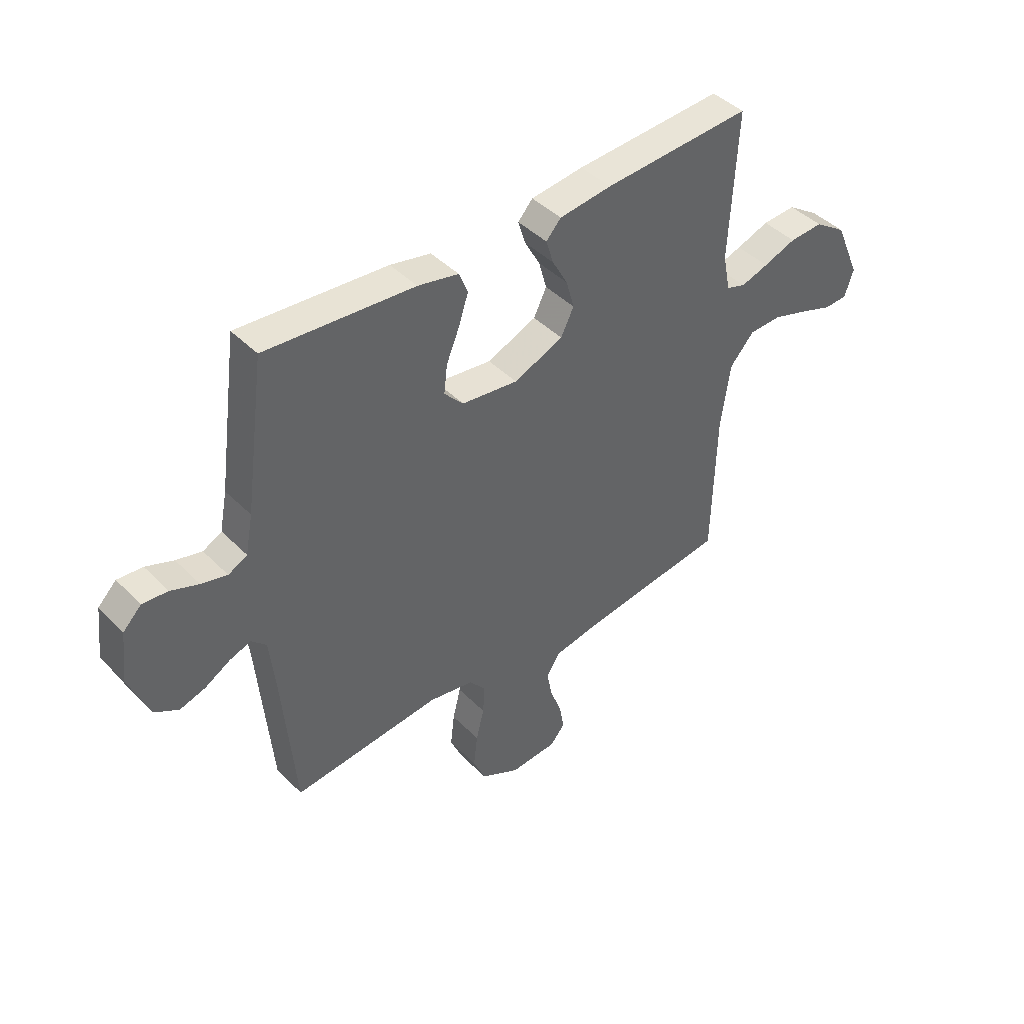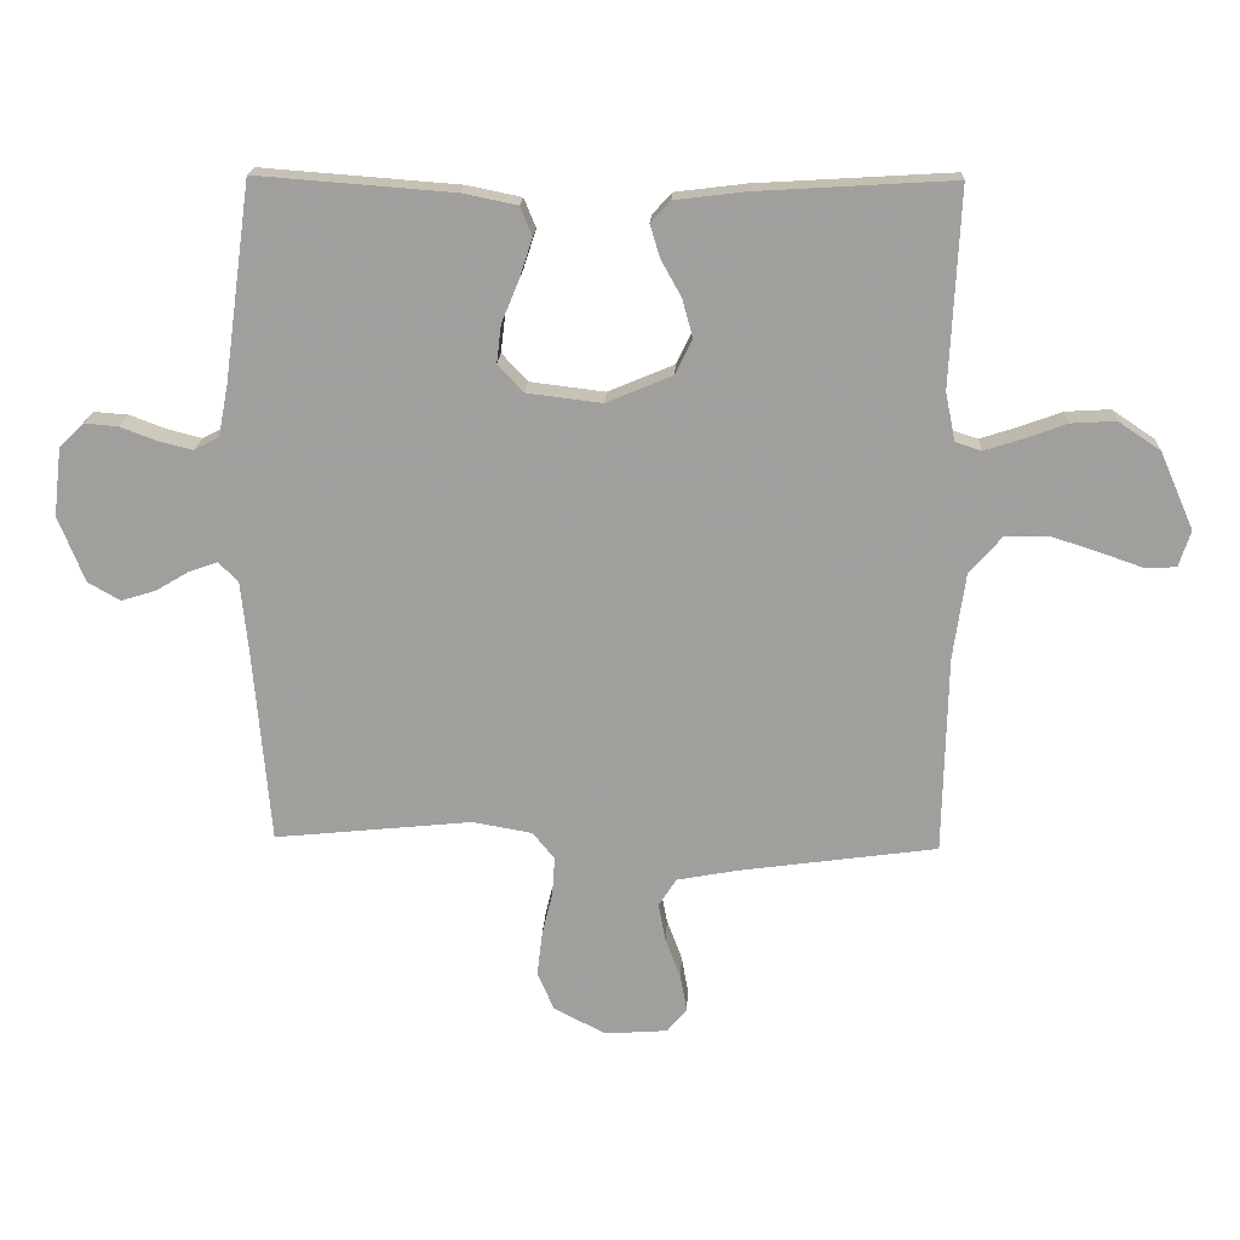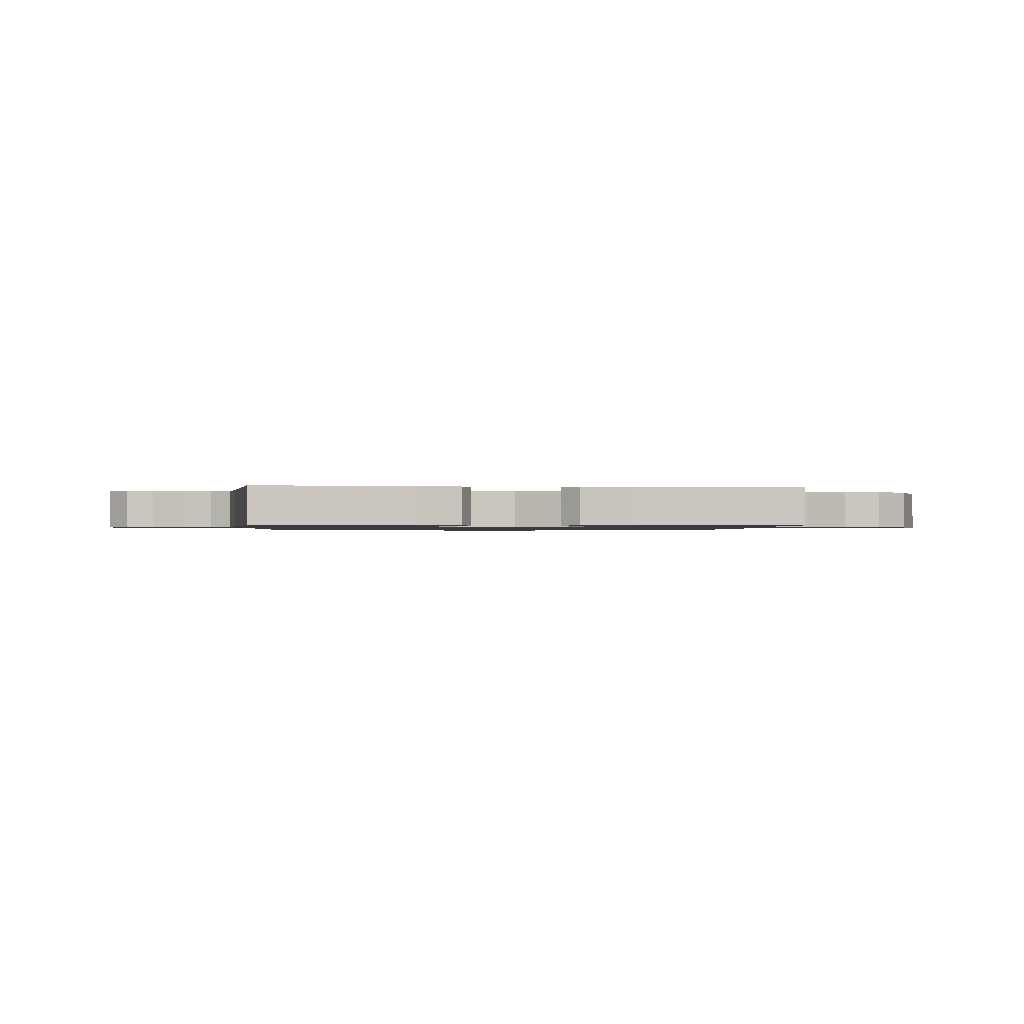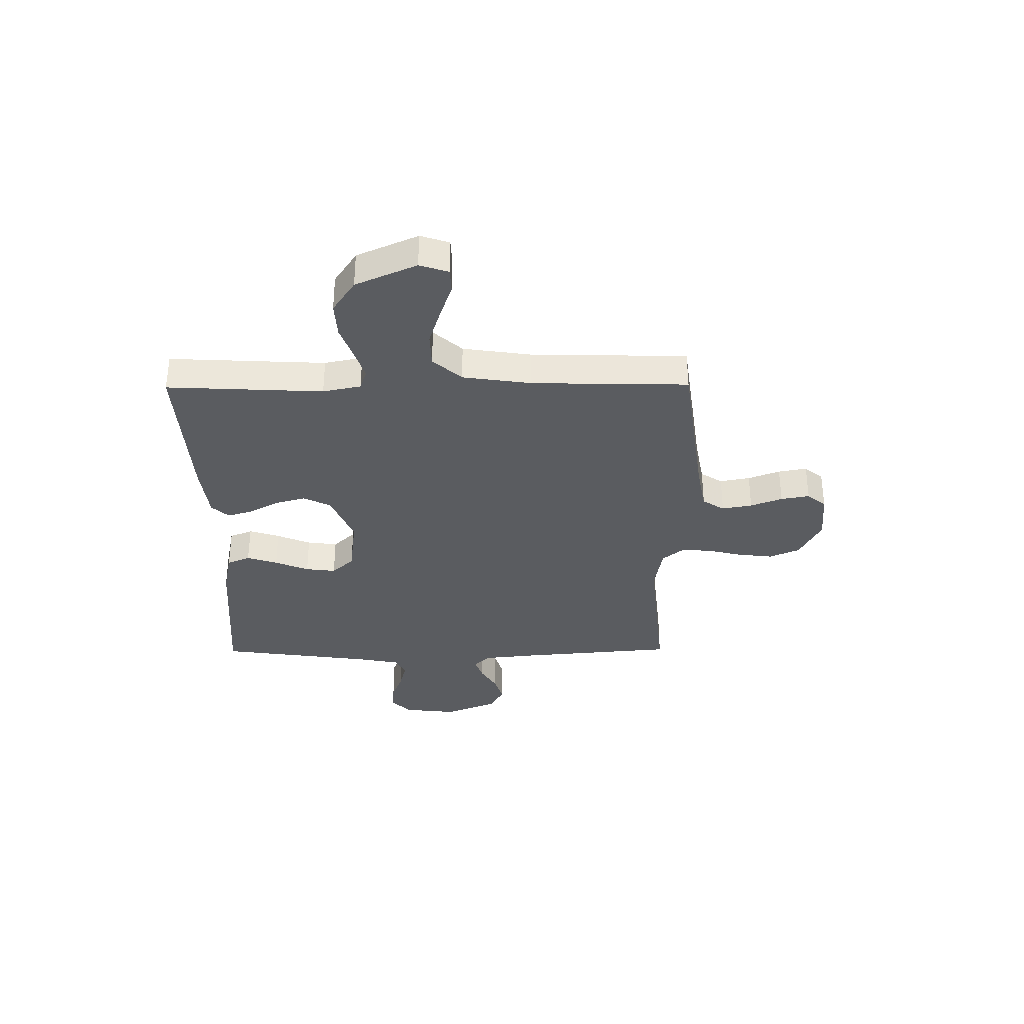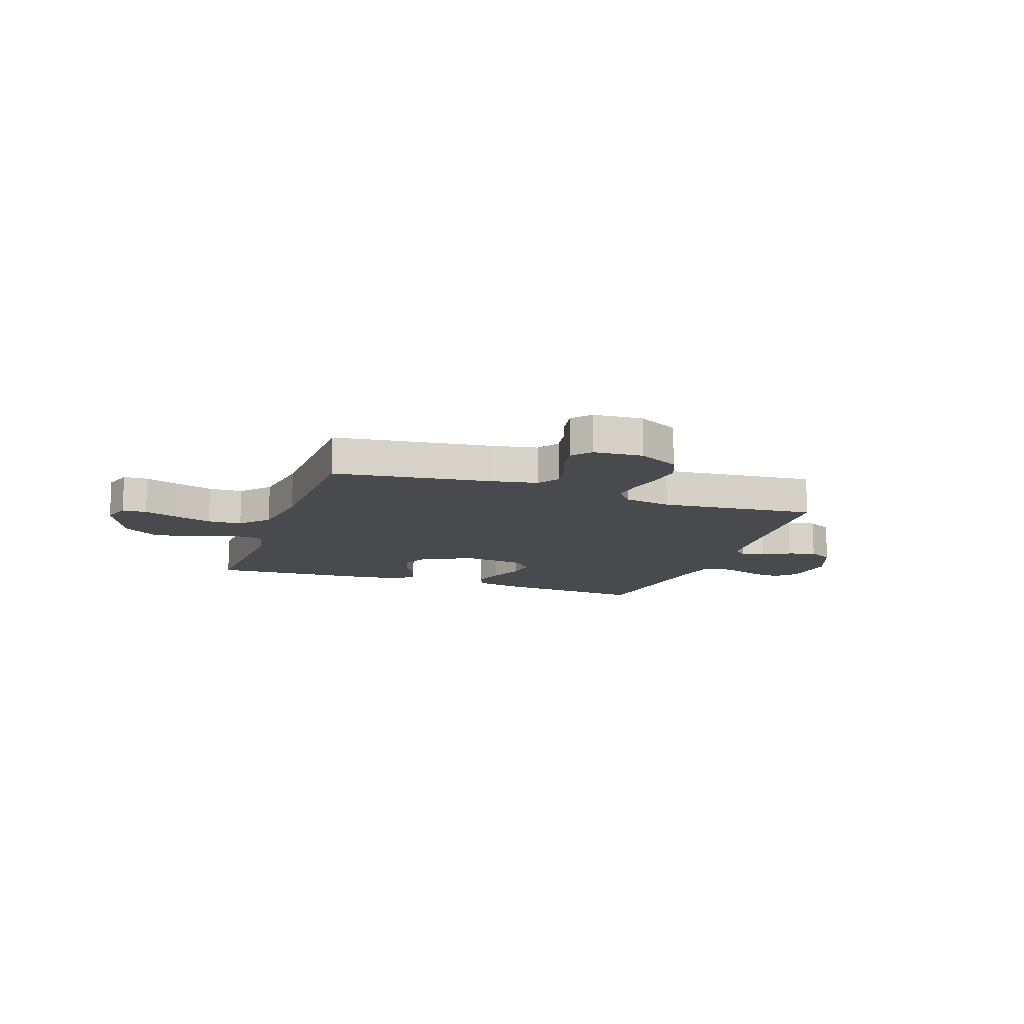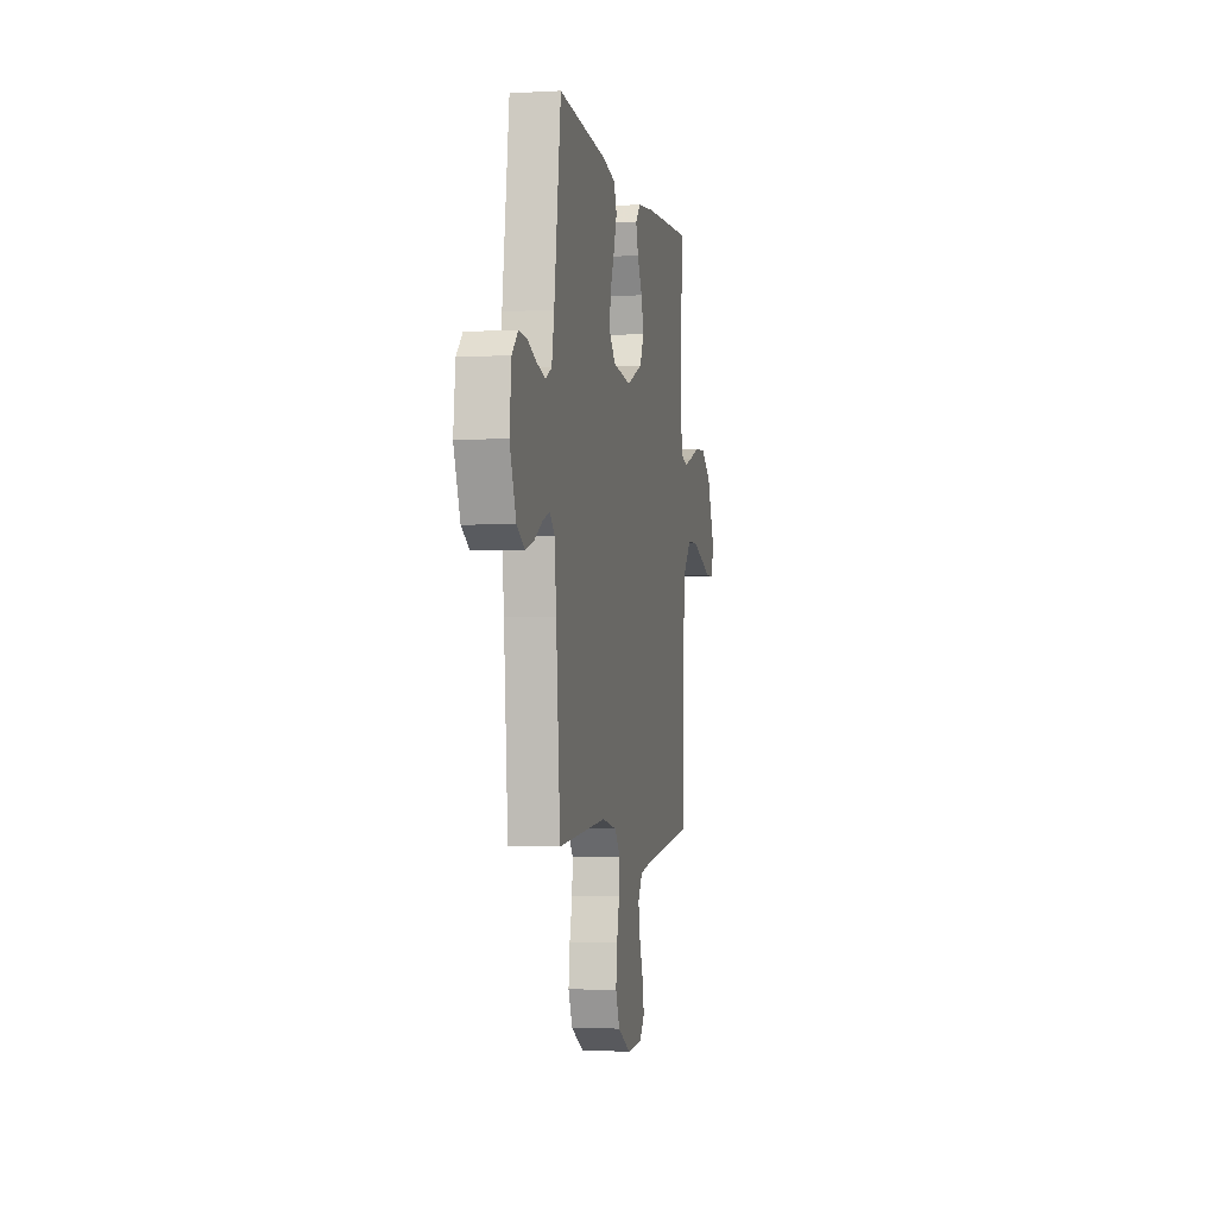
<metadata>
{"format":"obj","ext":"obj","renderer":"f3d","projection":"perspective","resolution":1024,"background":"white","views":[{"elev":43.0,"azim":-40.3,"up":"+Z"},{"elev":18.1,"azim":2.6,"up":"+Z"},{"elev":-1.0,"azim":-4.5,"up":"+Y"},{"elev":-34.4,"azim":90.5,"up":"+Y"},{"elev":-12.8,"azim":160.7,"up":"+Y"},{"elev":-3.3,"azim":-79.2,"up":"+Z"}]}
</metadata>
<code>
v 0.5 0.07 0.5
v 0.485 0.07 0.2
v 0.5 0.07 0.127
v 0.539 0.07 0.114
v 0.595 0.07 0.132
v 0.661 0.07 0.156
v 0.729 0.07 0.16
v 0.793 0.07 0.117
v 0.844 0.07 0
v 0.826 0.07 -0.055
v 0.779 0.07 -0.057
v 0.713 0.07 -0.034
v 0.641 0.07 -0.011
v 0.575 0.07 -0.013
v 0.526 0.07 -0.068
v 0.507 0.07 -0.2
v 0.5 0.07 -0.5
v 0.2 0.07 -0.541
v 0.108 0.07 -0.558
v 0.081 0.07 -0.6
v 0.092 0.07 -0.658
v 0.115 0.07 -0.719
v 0.125 0.07 -0.774
v 0.095 0.07 -0.81
v 0 0.07 -0.817
v -0.079 0.07 -0.776
v -0.104 0.07 -0.718
v -0.096 0.07 -0.651
v -0.08 0.07 -0.585
v -0.076 0.07 -0.527
v -0.109 0.07 -0.486
v -0.2 0.07 -0.47
v -0.5 0.07 -0.5
v -0.526 0.07 -0.2
v -0.537 0.07 -0.096
v -0.567 0.07 -0.067
v -0.61 0.07 -0.082
v -0.661 0.07 -0.112
v -0.713 0.07 -0.128
v -0.762 0.07 -0.1
v -0.802 0.07 0
v -0.79 0.07 0.103
v -0.753 0.07 0.14
v -0.702 0.07 0.136
v -0.646 0.07 0.115
v -0.594 0.07 0.102
v -0.556 0.07 0.122
v -0.541 0.07 0.2
v -0.5 0.07 0.5
v -0.2 0.07 0.477
v -0.118 0.07 0.46
v -0.1 0.07 0.416
v -0.119 0.07 0.357
v -0.146 0.07 0.292
v -0.153 0.07 0.234
v -0.114 0.07 0.192
v 0 0.07 0.178
v 0.1 0.07 0.22
v 0.126 0.07 0.273
v 0.11 0.07 0.331
v 0.079 0.07 0.387
v 0.064 0.07 0.436
v 0.094 0.07 0.469
v 0.2 0.07 0.482
v 0.5 0 0.5
v 0.485 0 0.2
v 0.5 0 0.127
v 0.539 0 0.114
v 0.595 0 0.132
v 0.661 0 0.156
v 0.729 0 0.16
v 0.793 0 0.117
v 0.844 0 0
v 0.826 0 -0.055
v 0.779 0 -0.057
v 0.713 0 -0.034
v 0.641 0 -0.011
v 0.575 0 -0.013
v 0.526 0 -0.068
v 0.507 0 -0.2
v 0.5 0 -0.5
v 0.2 0 -0.541
v 0.108 0 -0.558
v 0.081 0 -0.6
v 0.092 0 -0.658
v 0.115 0 -0.719
v 0.125 0 -0.774
v 0.095 0 -0.81
v 0 0 -0.817
v -0.079 0 -0.776
v -0.104 0 -0.718
v -0.096 0 -0.651
v -0.08 0 -0.585
v -0.076 0 -0.527
v -0.109 0 -0.486
v -0.2 0 -0.47
v -0.5 0 -0.5
v -0.526 0 -0.2
v -0.537 0 -0.096
v -0.567 0 -0.067
v -0.61 0 -0.082
v -0.661 0 -0.112
v -0.713 0 -0.128
v -0.762 0 -0.1
v -0.802 0 0
v -0.79 0 0.103
v -0.753 0 0.14
v -0.702 0 0.136
v -0.646 0 0.115
v -0.594 0 0.102
v -0.556 0 0.122
v -0.541 0 0.2
v -0.5 0 0.5
v -0.2 0 0.477
v -0.118 0 0.46
v -0.1 0 0.416
v -0.119 0 0.357
v -0.146 0 0.292
v -0.153 0 0.234
v -0.114 0 0.192
v 0 0 0.178
v 0.1 0 0.22
v 0.126 0 0.273
v 0.11 0 0.331
v 0.079 0 0.387
v 0.064 0 0.436
v 0.094 0 0.469
v 0.2 0 0.482
f 64 1 2
f 63 64 2
f 62 63 2
f 61 62 2
f 60 61 2
f 59 60 2 3
f 58 59 3
f 57 58 3 4
f 52 53 54
f 51 52 54
f 50 51 54
f 49 50 54
f 48 49 54
f 47 48 54 55
f 46 47 55 56
f 43 44 45
f 42 43 45
f 41 42 45
f 40 41 45
f 39 40 45
f 38 39 45
f 37 38 45
f 36 37 45 46
f 46 56 57
f 36 46 57
f 35 36 57
f 32 33 34
f 35 57 4
f 34 35 4
f 32 34 4
f 31 32 4
f 27 28 29
f 26 27 29
f 25 26 29
f 24 25 29
f 23 24 29
f 22 23 29
f 21 22 29
f 20 21 29 30
f 16 17 18
f 15 16 18 19
f 10 11 12
f 9 10 12
f 8 9 12
f 7 8 12
f 6 7 12
f 5 6 12
f 5 12 13
f 4 5 13 14
f 30 31 4
f 20 30 4
f 19 20 4
f 15 19 4
f 4 14 15
f 66 65 128
f 66 128 127
f 66 127 126
f 66 126 125
f 66 125 124
f 67 66 124 123
f 67 123 122
f 68 67 122 121
f 118 117 116
f 118 116 115
f 118 115 114
f 118 114 113
f 118 113 112
f 119 118 112 111
f 120 119 111 110
f 109 108 107
f 109 107 106
f 109 106 105
f 109 105 104
f 109 104 103
f 109 103 102
f 109 102 101
f 110 109 101 100
f 121 120 110
f 121 110 100
f 121 100 99
f 98 97 96
f 68 121 99
f 68 99 98
f 68 98 96
f 68 96 95
f 93 92 91
f 93 91 90
f 93 90 89
f 93 89 88
f 93 88 87
f 93 87 86
f 93 86 85
f 94 93 85 84
f 82 81 80
f 83 82 80 79
f 76 75 74
f 76 74 73
f 76 73 72
f 76 72 71
f 76 71 70
f 76 70 69
f 77 76 69
f 78 77 69 68
f 68 95 94
f 68 94 84
f 68 84 83
f 68 83 79
f 79 78 68
f 1 65 66 2
f 2 66 67 3
f 3 67 68 4
f 4 68 69 5
f 5 69 70 6
f 6 70 71 7
f 7 71 72 8
f 8 72 73 9
f 9 73 74 10
f 10 74 75 11
f 11 75 76 12
f 12 76 77 13
f 13 77 78 14
f 14 78 79 15
f 15 79 80 16
f 16 80 81 17
f 17 81 82 18
f 18 82 83 19
f 19 83 84 20
f 20 84 85 21
f 21 85 86 22
f 22 86 87 23
f 23 87 88 24
f 24 88 89 25
f 25 89 90 26
f 26 90 91 27
f 27 91 92 28
f 28 92 93 29
f 29 93 94 30
f 30 94 95 31
f 31 95 96 32
f 32 96 97 33
f 33 97 98 34
f 34 98 99 35
f 35 99 100 36
f 36 100 101 37
f 37 101 102 38
f 38 102 103 39
f 39 103 104 40
f 40 104 105 41
f 41 105 106 42
f 42 106 107 43
f 43 107 108 44
f 44 108 109 45
f 45 109 110 46
f 46 110 111 47
f 47 111 112 48
f 48 112 113 49
f 49 113 114 50
f 50 114 115 51
f 51 115 116 52
f 52 116 117 53
f 53 117 118 54
f 54 118 119 55
f 55 119 120 56
f 56 120 121 57
f 57 121 122 58
f 58 122 123 59
f 59 123 124 60
f 60 124 125 61
f 61 125 126 62
f 62 126 127 63
f 63 127 128 64
f 64 128 65 1

</code>
